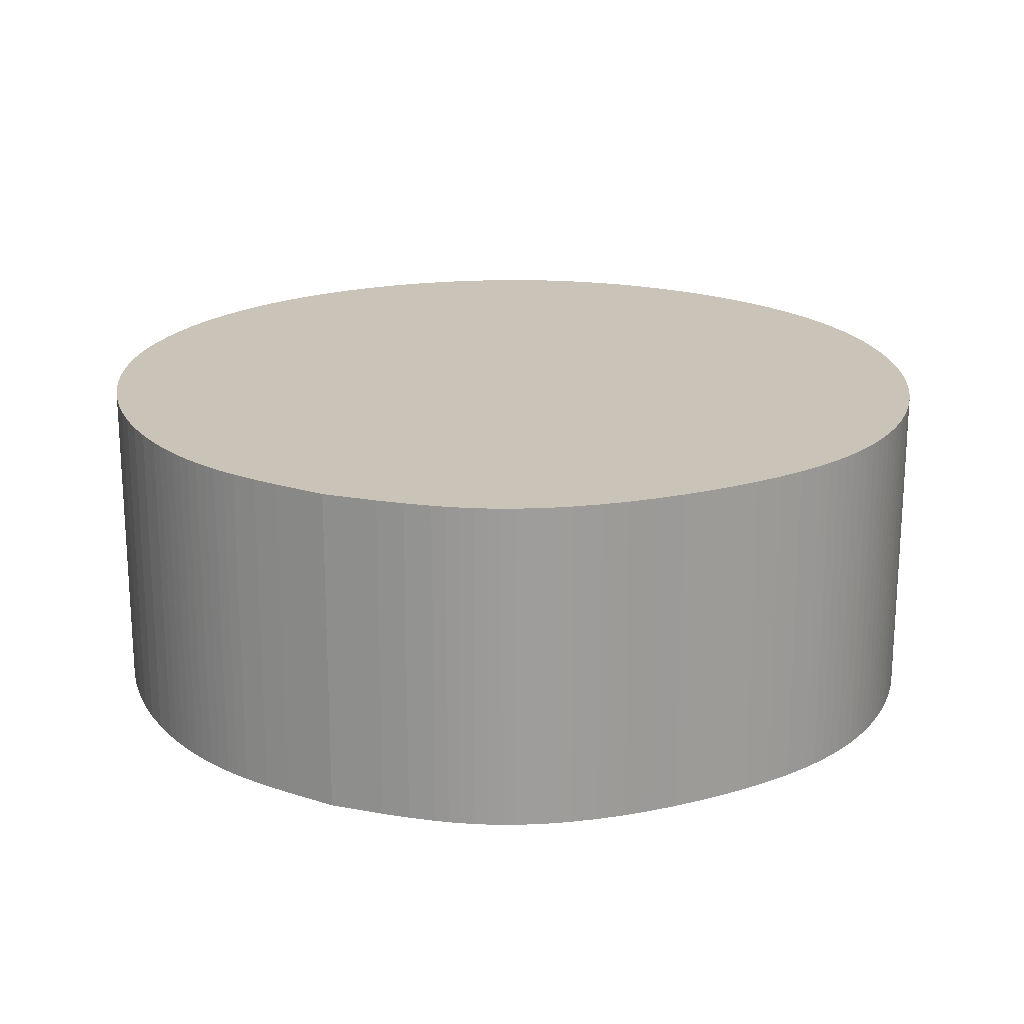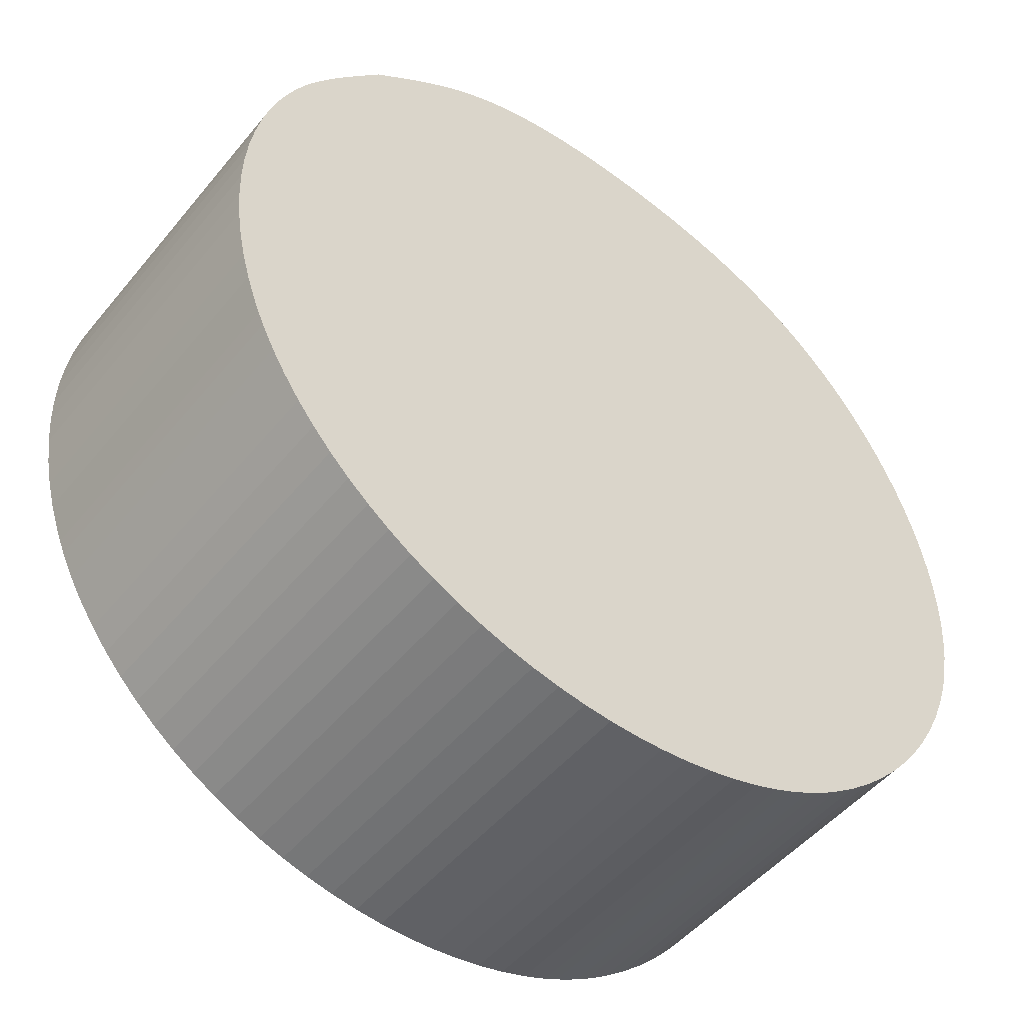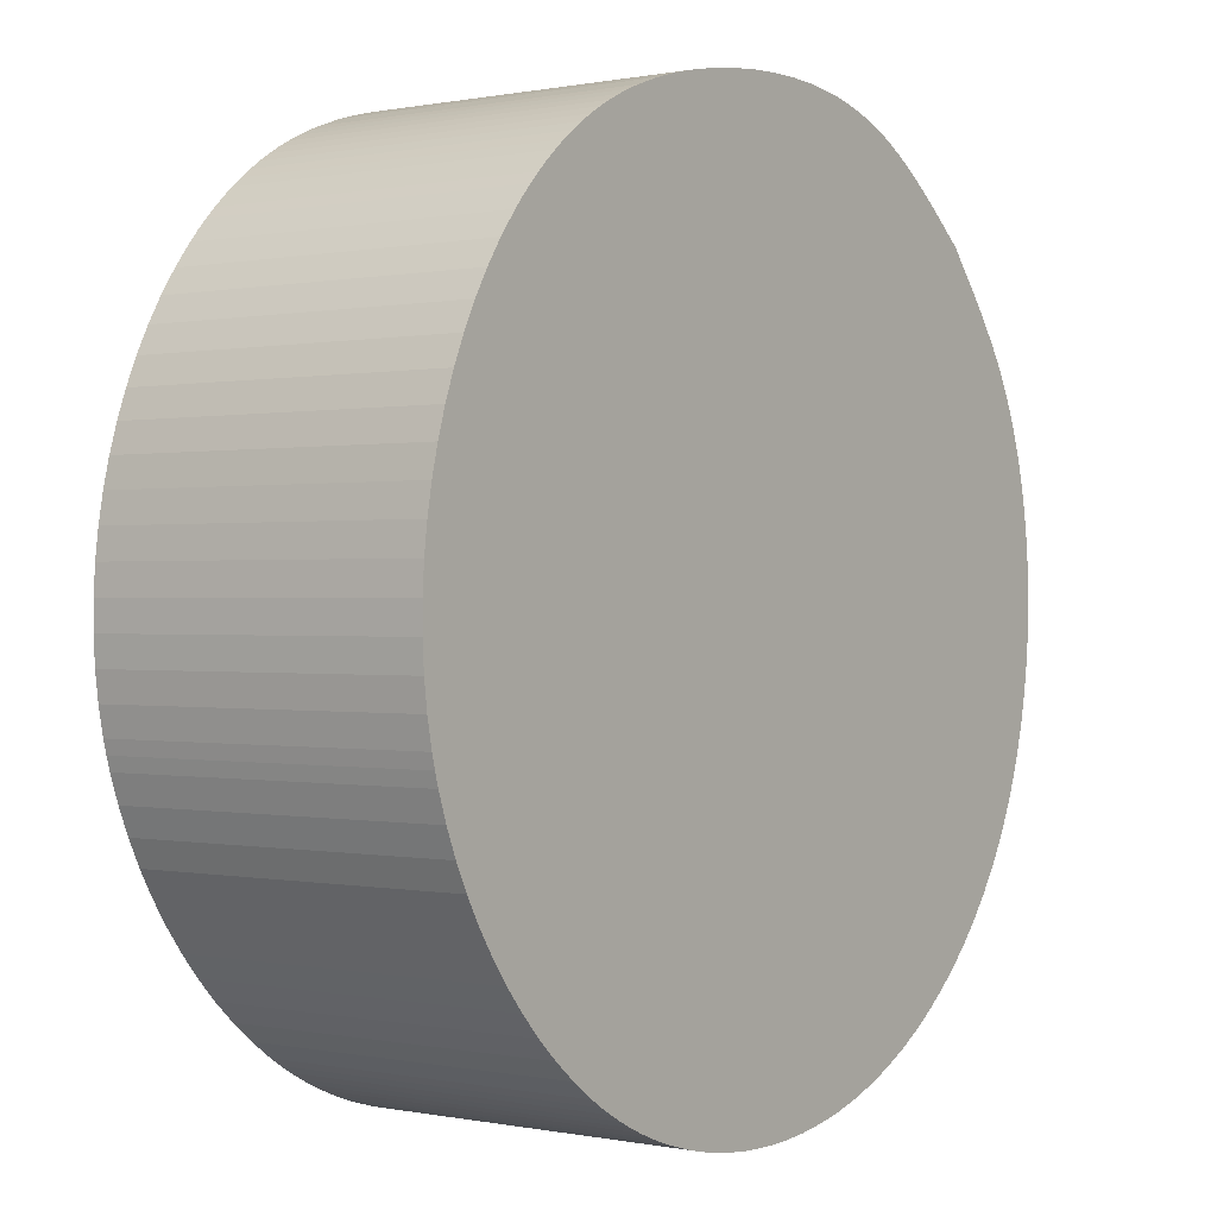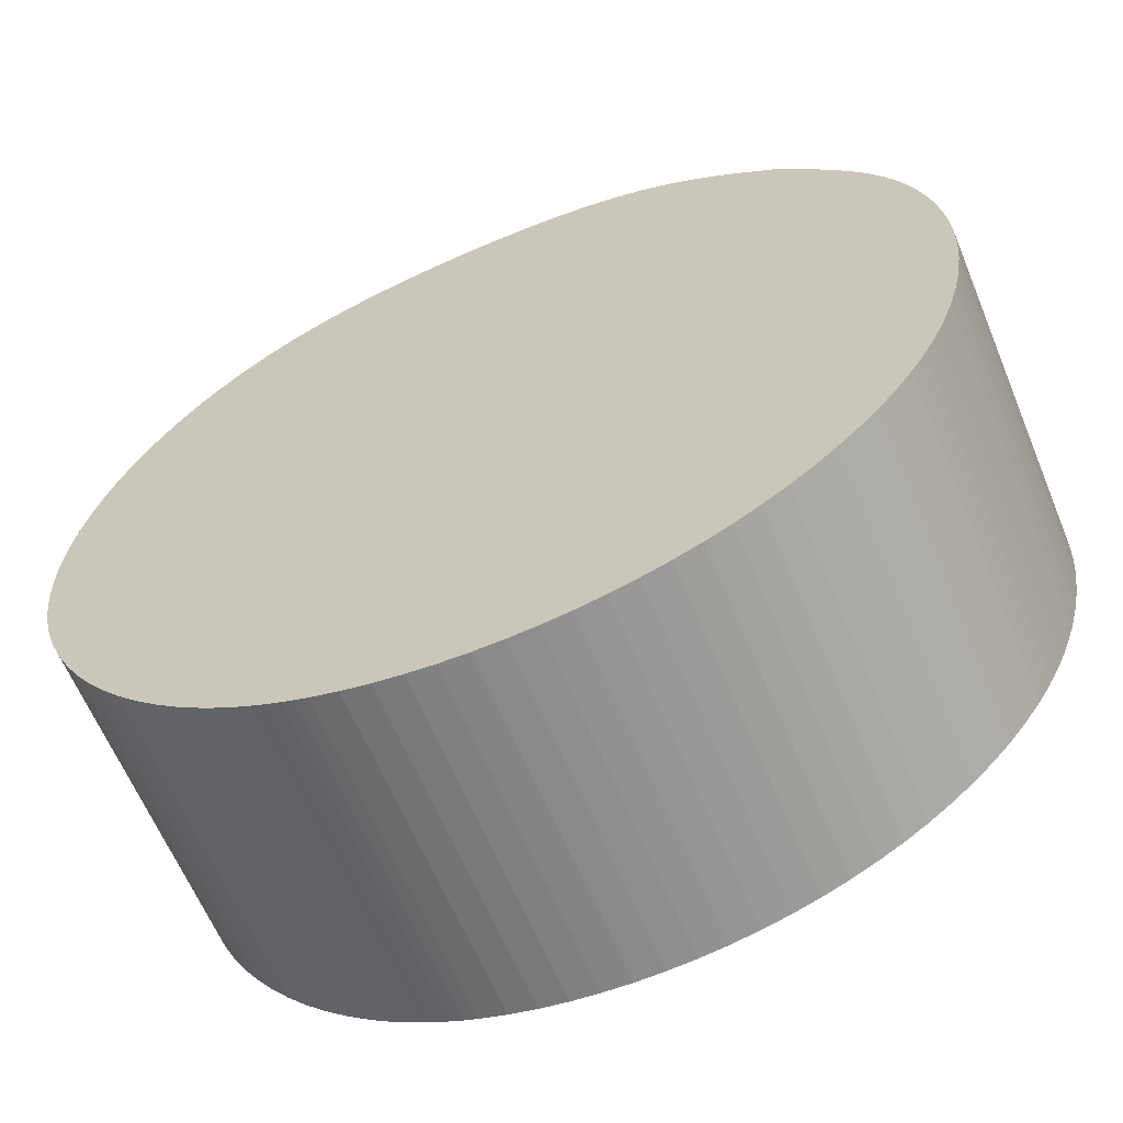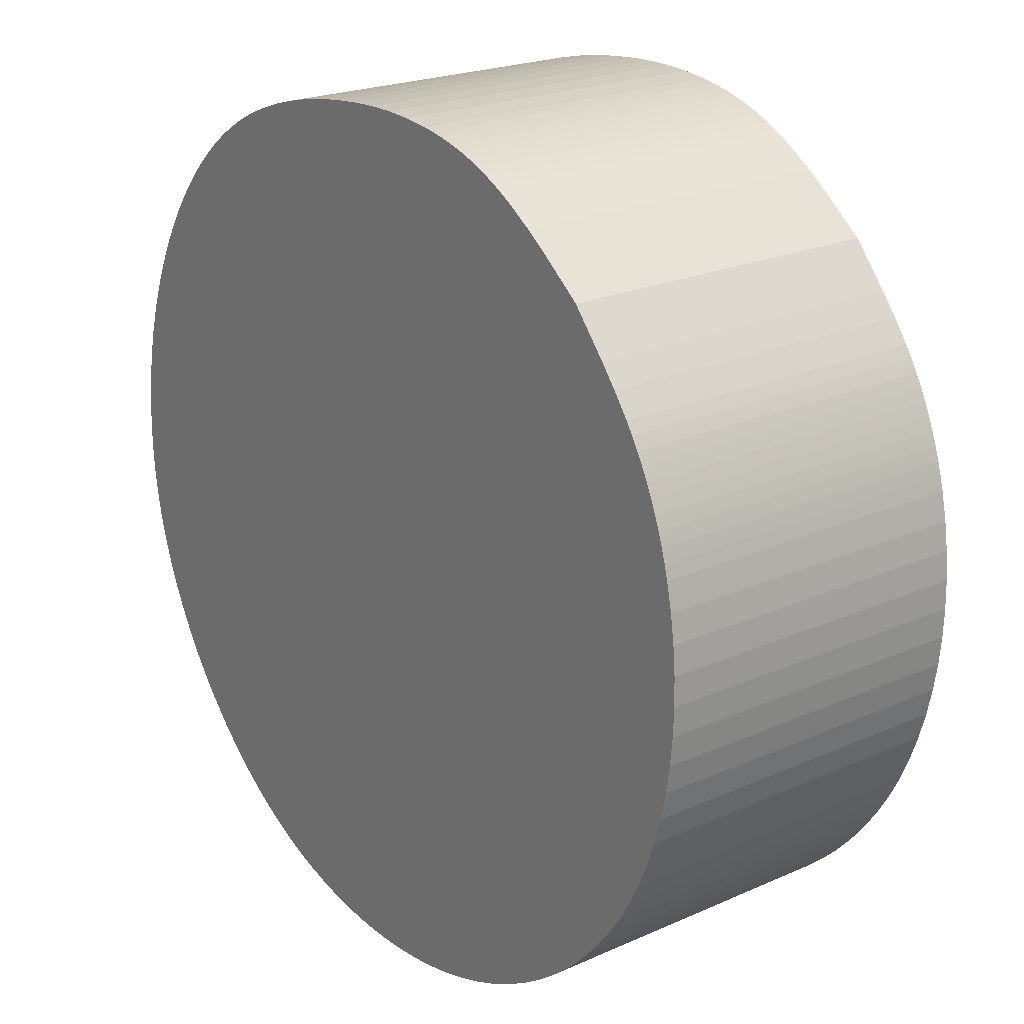
<metadata>
{"format":"obj","ext":"obj","renderer":"f3d","projection":"perspective","resolution":1024,"background":"white","views":[{"elev":19.9,"azim":-18.9,"up":"+Y"},{"elev":-49.5,"azim":-37.7,"up":"+Z"},{"elev":0.2,"azim":126.7,"up":"+Z"},{"elev":-62.7,"azim":-157.5,"up":"+Z"},{"elev":22.1,"azim":-127.6,"up":"+Z"}]}
</metadata>
<code>
v  37.79 14.3 2.619
v  37.29 14.3 4.985
v  37.57 14.3 3.807
v  37.93 14.3 1.425
v  36.94 14.3 6.146
v  38.01 14.3 0.23
v  36.52 14.3 7.285
v  38.01 14.3 -0.96
v  36.04 14.3 8.397
v  37.95 14.3 -1.945
v  35.5 14.3 9.477
v  37.94 14.3 -2.139
v  37.79 14.3 -3.306
v  34.9 14.3 10.52
v  37.57 14.3 -4.459
v  34.23 14.3 11.52
v  37.43 14.3 -5.032
v  37.27 14.3 -5.601
v  33.51 14.3 12.47
v  36.88 14.3 -6.729
v  33.12 14.3 12.92
v  36.43 14.3 -7.838
v  32.72 14.3 13.37
v  32.31 14.3 13.79
v  35.9 14.3 -8.922
v  31.88 14.3 14.2
v  31.44 14.3 14.6
v  35.31 14.3 -9.977
v  30.99 14.3 14.97
v  30.53 14.3 15.34
v  34.65 14.3 -11
v  30.05 14.3 15.68
v  29.56 14.3 16
v  29.06 14.3 16.3
v  33.92 14.3 -11.98
v  28.55 14.3 16.58
v  28.03 14.3 16.84
v  33.14 14.3 -12.92
v  27.5 14.3 17.08
v  26.96 14.3 17.31
v  32.44 14.3 -13.67
v  25.85 14.3 17.71
v  32.31 14.3 -13.81
v  31.42 14.3 -14.65
v  24.72 14.3 18.04
v  30.48 14.3 -15.43
v  23.56 14.3 18.31
v  29.5 14.3 -16.14
v  22.38 14.3 18.53
v  28.99 14.3 -16.47
v  28.47 14.3 -16.79
v  21.18 14.3 18.7
v  27.95 14.3 -17.08
v  27.41 14.3 -17.36
v  19.98 14.3 18.82
v  26.86 14.3 -17.62
v  26.24 14.3 -17.88
v  18.77 14.3 18.89
v  25.75 14.3 -18.07
v  17.57 14.3 18.9
v  25.18 14.3 -18.27
v  24.02 14.3 -18.62
v  16.37 14.3 18.84
v  22.84 14.3 -18.88
v  15.19 14.3 18.71
v  21.65 14.3 -19.07
v  14.61 14.3 18.61
v  14.04 14.3 18.5
v  20.44 14.3 -19.19
v  13.47 14.3 18.36
v  12.91 14.3 18.2
v  19.23 14.3 -19.23
v  12.36 14.3 18.02
v  11.82 14.3 17.81
v  18.02 14.3 -19.2
v  11.29 14.3 17.58
v  10.77 14.3 17.33
v  16.81 14.3 -19.09
v  10.26 14.3 17.05
v  9.756 14.3 16.76
v  15.62 14.3 -18.91
v  8.774 14.3 16.11
v  14.43 14.3 -18.66
v  7.815 14.3 15.42
v  13.27 14.3 -18.34
v  5.935 14.3 13.95
v  12.13 14.3 -17.95
v  11.02 14.3 -17.48
v  4.413 14.3 12.16
v  9.947 14.3 -16.95
v  8.908 14.3 -16.35
v  3.679 14.3 11.24
v  7.91 14.3 -15.69
v  2.985 14.3 10.29
v  6.956 14.3 -14.97
v  2.66 14.3 9.802
v  2.353 14.3 9.299
v  6.05 14.3 -14.18
v  2.064 14.3 8.783
v  1.795 14.3 8.255
v  5.195 14.3 -13.35
v  1.545 14.3 7.715
v  1.313 14.3 7.165
v  4.395 14.3 -12.45
v  1.101 14.3 6.604
v  0.907 14.3 6.035
v  0.733 14.3 5.456
v  3.653 14.3 -11.51
v  0.577 14.3 4.87
v  0.321 14.3 3.679
v  3.593 14.3 -11.42
v  2.972 14.3 -10.52
v  0.14 14.3 2.466
v  2.656 14.3 -10
v  2.357 14.3 -9.475
v  0.033 14.3 1.237
v  2.075 14.3 -8.938
v  1.811 14.3 -8.389
v  0 14.3 8.756e-16
v  1.565 14.3 -7.831
v  1.336 14.3 -7.264
v  0.041 14.3 -1.24
v  0.933 14.3 -6.103
v  0.155 14.3 -2.477
v  0.601 14.3 -4.914
v  0.342 14.3 -3.703
v  30.48 9.445e-16 -15.43
v  29.5 9.883e-16 -16.14
v  28.99 1.009e-15 -16.47
v  28.47 1.028e-15 -16.79
v  27.95 1.046e-15 -17.08
v  27.41 1.063e-15 -17.36
v  26.86 1.079e-15 -17.62
v  26.24 1.095e-15 -17.88
v  36.43 4.799e-16 -7.838
v  35.9 5.463e-16 -8.922
v  35.31 6.109e-16 -9.977
v  34.65 6.735e-16 -11
v  33.92 7.336e-16 -11.98
v  33.14 7.911e-16 -12.92
v  32.31 8.456e-16 -13.81
v  32.44 8.369e-16 -13.67
v  31.42 8.969e-16 -14.65
v  25.75 1.107e-15 -18.07
v  25.18 1.119e-15 -18.27
v  24.02 1.14e-15 -18.62
v  22.84 1.156e-15 -18.88
v  21.65 1.168e-15 -19.07
v  20.44 1.175e-15 -19.19
v  19.23 1.177e-15 -19.23
v  18.02 1.175e-15 -19.2
v  16.81 1.169e-15 -19.09
v  15.62 1.158e-15 -18.91
v  14.43 1.143e-15 -18.66
v  13.27 1.123e-15 -18.34
v  12.13 1.099e-15 -17.95
v  11.02 1.07e-15 -17.48
v  9.947 1.038e-15 -16.95
v  8.908 1.001e-15 -16.35
v  7.91 9.607e-16 -15.69
v  6.956 9.164e-16 -14.97
v  6.05 8.685e-16 -14.18
v  5.195 8.172e-16 -13.35
v  4.395 7.625e-16 -12.45
v  3.653 7.047e-16 -11.51
v  2.972 6.439e-16 -10.52
v  3.593 6.993e-16 -11.42
v  2.656 6.124e-16 -10
v  2.357 5.802e-16 -9.475
v  2.075 5.473e-16 -8.938
v  1.811 5.137e-16 -8.389
v  1.565 4.795e-16 -7.831
v  1.336 4.448e-16 -7.264
v  0.933 3.737e-16 -6.103
v  0.601 3.009e-16 -4.914
v  0.342 2.267e-16 -3.703
v  0.155 1.517e-16 -2.477
v  0.041 7.593e-17 -1.24
v  0 0 0
v  0.033 -7.574e-17 1.237
v  0.14 -1.51e-16 2.466
v  0.321 -2.253e-16 3.679
v  0.577 -2.982e-16 4.87
v  0.733 -3.341e-16 5.456
v  0.907 -3.695e-16 6.035
v  1.101 -4.044e-16 6.604
v  1.313 -4.387e-16 7.165
v  1.545 -4.724e-16 7.715
v  1.795 -5.055e-16 8.255
v  2.064 -5.378e-16 8.783
v  2.353 -5.694e-16 9.299
v  2.66 -6.002e-16 9.802
v  2.985 -6.301e-16 10.29
v  3.679 -6.882e-16 11.24
v  4.413 -7.444e-16 12.16
v  5.935 -8.539e-16 13.95
v  7.815 -9.442e-16 15.42
v  8.774 -9.867e-16 16.11
v  9.756 -1.026e-15 16.76
v  10.26 -1.044e-15 17.05
v  10.77 -1.061e-15 17.33
v  11.29 -1.077e-15 17.58
v  11.82 -1.091e-15 17.81
v  12.36 -1.103e-15 18.02
v  12.91 -1.115e-15 18.2
v  13.47 -1.124e-15 18.36
v  14.04 -1.133e-15 18.5
v  14.61 -1.14e-15 18.61
v  15.19 -1.146e-15 18.71
v  16.37 -1.154e-15 18.84
v  17.57 -1.157e-15 18.9
v  18.77 -1.156e-15 18.89
v  19.98 -1.152e-15 18.82
v  21.18 -1.145e-15 18.7
v  22.38 -1.135e-15 18.53
v  23.56 -1.121e-15 18.31
v  24.72 -1.105e-15 18.04
v  25.85 -1.084e-15 17.71
v  26.96 -1.06e-15 17.31
v  27.5 -1.046e-15 17.08
v  28.03 -1.031e-15 16.84
v  28.55 -1.015e-15 16.58
v  29.06 -9.98e-16 16.3
v  29.56 -9.795e-16 16
v  30.05 -9.599e-16 15.68
v  30.53 -9.39e-16 15.34
v  30.99 -9.17e-16 14.97
v  31.44 -8.939e-16 14.6
v  31.88 -8.697e-16 14.2
v  32.31 -8.445e-16 13.79
v  32.72 -8.184e-16 13.37
v  33.12 -7.914e-16 12.92
v  33.51 -7.635e-16 12.47
v  34.23 -7.053e-16 11.52
v  34.9 -6.441e-16 10.52
v  35.5 -5.803e-16 9.477
v  36.04 -5.142e-16 8.397
v  36.52 -4.461e-16 7.285
v  36.94 -3.763e-16 6.146
v  37.29 -3.052e-16 4.985
v  37.57 -2.331e-16 3.807
v  37.79 -1.604e-16 2.619
v  37.93 -8.726e-17 1.425
v  38.01 -1.408e-17 0.23
v  38.01 5.878e-17 -0.96
v  37.94 1.31e-16 -2.139
v  37.95 1.191e-16 -1.945
v  37.79 2.024e-16 -3.306
v  37.57 2.73e-16 -4.459
v  37.43 3.081e-16 -5.032
v  37.27 3.43e-16 -5.601
v  36.88 4.12e-16 -6.729
g defaultobject
f 1 2 3
f 2 1 4
f 2 4 5
f 5 4 6
f 5 6 7
f 7 6 8
f 7 8 9
f 9 8 10
f 9 10 11
f 11 10 12
f 11 12 13
f 11 13 14
f 14 13 15
f 14 15 16
f 16 15 17
f 16 17 18
f 16 18 19
f 19 18 20
f 19 20 21
f 21 20 22
f 21 22 23
f 23 22 24
f 24 22 25
f 24 25 26
f 26 25 27
f 27 25 28
f 27 28 29
f 29 28 30
f 30 28 31
f 30 31 32
f 32 31 33
f 33 31 34
f 34 31 35
f 34 35 36
f 36 35 37
f 37 35 38
f 37 38 39
f 39 38 40
f 40 38 41
f 40 41 42
f 42 41 43
f 42 43 44
f 42 44 45
f 45 44 46
f 45 46 47
f 47 46 48
f 47 48 49
f 49 48 50
f 49 50 51
f 49 51 52
f 52 51 53
f 52 53 54
f 52 54 55
f 55 54 56
f 55 56 57
f 55 57 58
f 58 57 59
f 58 59 60
f 60 59 61
f 60 61 62
f 60 62 63
f 63 62 64
f 63 64 65
f 65 64 66
f 65 66 67
f 67 66 68
f 68 66 69
f 68 69 70
f 70 69 71
f 71 69 72
f 71 72 73
f 73 72 74
f 74 72 75
f 74 75 76
f 76 75 77
f 77 75 78
f 77 78 79
f 79 78 80
f 80 78 81
f 80 81 82
f 82 81 83
f 82 83 84
f 84 83 85
f 84 85 86
f 86 85 87
f 86 87 88
f 86 88 89
f 89 88 90
f 89 90 91
f 89 91 92
f 92 91 93
f 92 93 94
f 94 93 95
f 94 95 96
f 96 95 97
f 97 95 98
f 97 98 99
f 99 98 100
f 100 98 101
f 100 101 102
f 102 101 103
f 103 101 104
f 103 104 105
f 105 104 106
f 106 104 107
f 107 104 108
f 107 108 109
f 109 108 110
f 110 108 111
f 110 111 112
f 110 112 113
f 113 112 114
f 113 114 115
f 113 115 116
f 116 115 117
f 116 117 118
f 116 118 119
f 119 118 120
f 119 120 121
f 119 121 122
f 122 121 123
f 122 123 124
f 124 123 125
f 124 125 126
f 127 48 46
f 48 127 128
f 128 50 48
f 50 128 129
f 129 51 50
f 51 129 130
f 130 53 51
f 53 130 131
f 131 54 53
f 54 131 132
f 132 56 54
f 56 132 133
f 133 57 56
f 57 133 134
f 135 25 22
f 25 135 136
f 136 28 25
f 28 136 137
f 137 31 28
f 31 137 138
f 138 35 31
f 35 138 139
f 139 38 35
f 38 139 140
f 140 41 38
f 41 140 43
f 43 140 141
f 141 140 142
f 143 46 44
f 46 143 127
f 141 44 43
f 44 141 143
f 134 59 57
f 59 134 144
f 144 61 59
f 61 144 145
f 145 62 61
f 62 145 146
f 146 64 62
f 64 146 147
f 147 66 64
f 66 147 148
f 148 69 66
f 69 148 149
f 149 72 69
f 72 149 150
f 150 75 72
f 75 150 151
f 151 78 75
f 78 151 152
f 152 81 78
f 81 152 153
f 153 83 81
f 83 153 154
f 154 85 83
f 85 154 155
f 155 87 85
f 87 155 156
f 156 88 87
f 88 156 157
f 157 90 88
f 90 157 158
f 158 91 90
f 91 158 159
f 159 93 91
f 93 159 160
f 160 95 93
f 95 160 161
f 161 98 95
f 98 161 162
f 162 101 98
f 101 162 163
f 163 104 101
f 104 163 164
f 164 108 104
f 108 164 165
f 165 111 108
f 111 165 112
f 112 165 166
f 166 165 167
f 166 114 112
f 114 166 168
f 168 115 114
f 115 168 169
f 169 117 115
f 117 169 170
f 170 118 117
f 118 170 171
f 171 120 118
f 120 171 172
f 172 121 120
f 121 172 173
f 173 123 121
f 123 173 174
f 174 125 123
f 125 174 175
f 175 126 125
f 126 175 176
f 176 124 126
f 124 176 177
f 177 122 124
f 122 177 178
f 178 119 122
f 119 178 179
f 179 116 119
f 116 179 180
f 180 113 116
f 113 180 181
f 181 110 113
f 110 181 182
f 182 109 110
f 109 182 183
f 183 107 109
f 107 183 184
f 184 106 107
f 106 184 185
f 185 105 106
f 105 185 186
f 186 103 105
f 103 186 187
f 187 102 103
f 102 187 188
f 188 100 102
f 100 188 189
f 189 99 100
f 99 189 190
f 190 97 99
f 97 190 191
f 191 96 97
f 96 191 192
f 192 94 96
f 94 192 193
f 193 92 94
f 92 193 194
f 194 89 92
f 89 194 195
f 195 86 89
f 86 195 196
f 196 84 86
f 84 196 197
f 197 82 84
f 82 197 198
f 198 80 82
f 80 198 199
f 199 79 80
f 79 199 200
f 200 77 79
f 77 200 201
f 201 76 77
f 76 201 202
f 202 74 76
f 74 202 203
f 203 73 74
f 73 203 204
f 204 71 73
f 71 204 205
f 205 70 71
f 70 205 206
f 206 68 70
f 68 206 207
f 207 67 68
f 67 207 208
f 208 65 67
f 65 208 209
f 209 63 65
f 63 209 210
f 210 60 63
f 60 210 211
f 211 58 60
f 58 211 212
f 212 55 58
f 55 212 213
f 213 52 55
f 52 213 214
f 214 49 52
f 49 214 215
f 215 47 49
f 47 215 216
f 216 45 47
f 45 216 217
f 217 42 45
f 42 217 218
f 218 40 42
f 40 218 219
f 219 39 40
f 39 219 220
f 220 37 39
f 37 220 221
f 221 36 37
f 36 221 222
f 222 34 36
f 34 222 223
f 223 33 34
f 33 223 224
f 224 32 33
f 32 224 225
f 225 30 32
f 30 225 226
f 226 29 30
f 29 226 227
f 227 27 29
f 27 227 228
f 228 26 27
f 26 228 229
f 229 24 26
f 24 229 230
f 230 23 24
f 23 230 231
f 231 21 23
f 21 231 232
f 232 19 21
f 19 232 233
f 233 16 19
f 16 233 234
f 234 14 16
f 14 234 235
f 235 11 14
f 11 235 236
f 236 9 11
f 9 236 237
f 237 7 9
f 7 237 238
f 238 5 7
f 5 238 239
f 239 2 5
f 2 239 240
f 240 3 2
f 3 240 241
f 241 1 3
f 1 241 242
f 242 4 1
f 4 242 243
f 243 6 4
f 6 243 244
f 244 8 6
f 8 244 245
f 245 10 8
f 10 245 12
f 12 245 246
f 246 245 247
f 246 13 12
f 13 246 248
f 248 15 13
f 15 248 249
f 249 17 15
f 17 249 250
f 250 18 17
f 18 250 251
f 251 20 18
f 20 251 252
f 252 22 20
f 22 252 135
f 143 128 127
f 128 143 141
f 128 141 129
f 129 141 130
f 130 141 142
f 130 142 140
f 130 140 131
f 131 140 139
f 131 139 132
f 132 139 133
f 133 139 138
f 133 138 134
f 134 138 144
f 144 138 137
f 144 137 145
f 145 137 146
f 146 137 136
f 146 136 147
f 147 136 135
f 147 135 148
f 148 135 252
f 148 252 149
f 149 252 251
f 149 251 150
f 150 251 250
f 150 250 249
f 150 249 151
f 151 249 248
f 151 248 152
f 152 248 246
f 152 246 153
f 153 246 247
f 153 247 245
f 153 245 244
f 153 244 154
f 154 244 243
f 154 243 155
f 155 243 242
f 155 242 156
f 156 242 241
f 156 241 157
f 157 241 240
f 157 240 158
f 158 240 239
f 158 239 159
f 159 239 160
f 160 239 238
f 160 238 161
f 161 238 237
f 161 237 162
f 162 237 236
f 162 236 163
f 163 236 235
f 163 235 164
f 164 235 234
f 164 234 165
f 165 234 233
f 165 233 167
f 167 233 232
f 167 232 166
f 166 232 231
f 166 231 168
f 168 231 230
f 168 230 169
f 169 230 229
f 169 229 228
f 169 228 170
f 170 228 227
f 170 227 171
f 171 227 226
f 171 226 172
f 172 226 225
f 172 225 173
f 173 225 224
f 173 224 174
f 174 224 223
f 174 223 222
f 174 222 175
f 175 222 221
f 175 221 220
f 175 220 176
f 176 220 219
f 176 219 218
f 176 218 177
f 177 218 217
f 177 217 178
f 178 217 216
f 178 216 179
f 179 216 215
f 179 215 180
f 180 215 214
f 180 214 181
f 181 214 213
f 181 213 182
f 182 213 212
f 182 212 183
f 183 212 211
f 183 211 184
f 184 211 210
f 184 210 185
f 185 210 186
f 186 210 209
f 186 209 187
f 187 209 188
f 188 209 189
f 189 209 208
f 189 208 190
f 190 208 207
f 190 207 191
f 191 207 206
f 191 206 192
f 192 206 205
f 192 205 193
f 193 205 204
f 193 204 194
f 194 204 203
f 194 203 195
f 195 203 202
f 195 202 201
f 195 201 196
f 196 201 200
f 196 200 199
f 196 199 198
f 196 198 197

</code>
